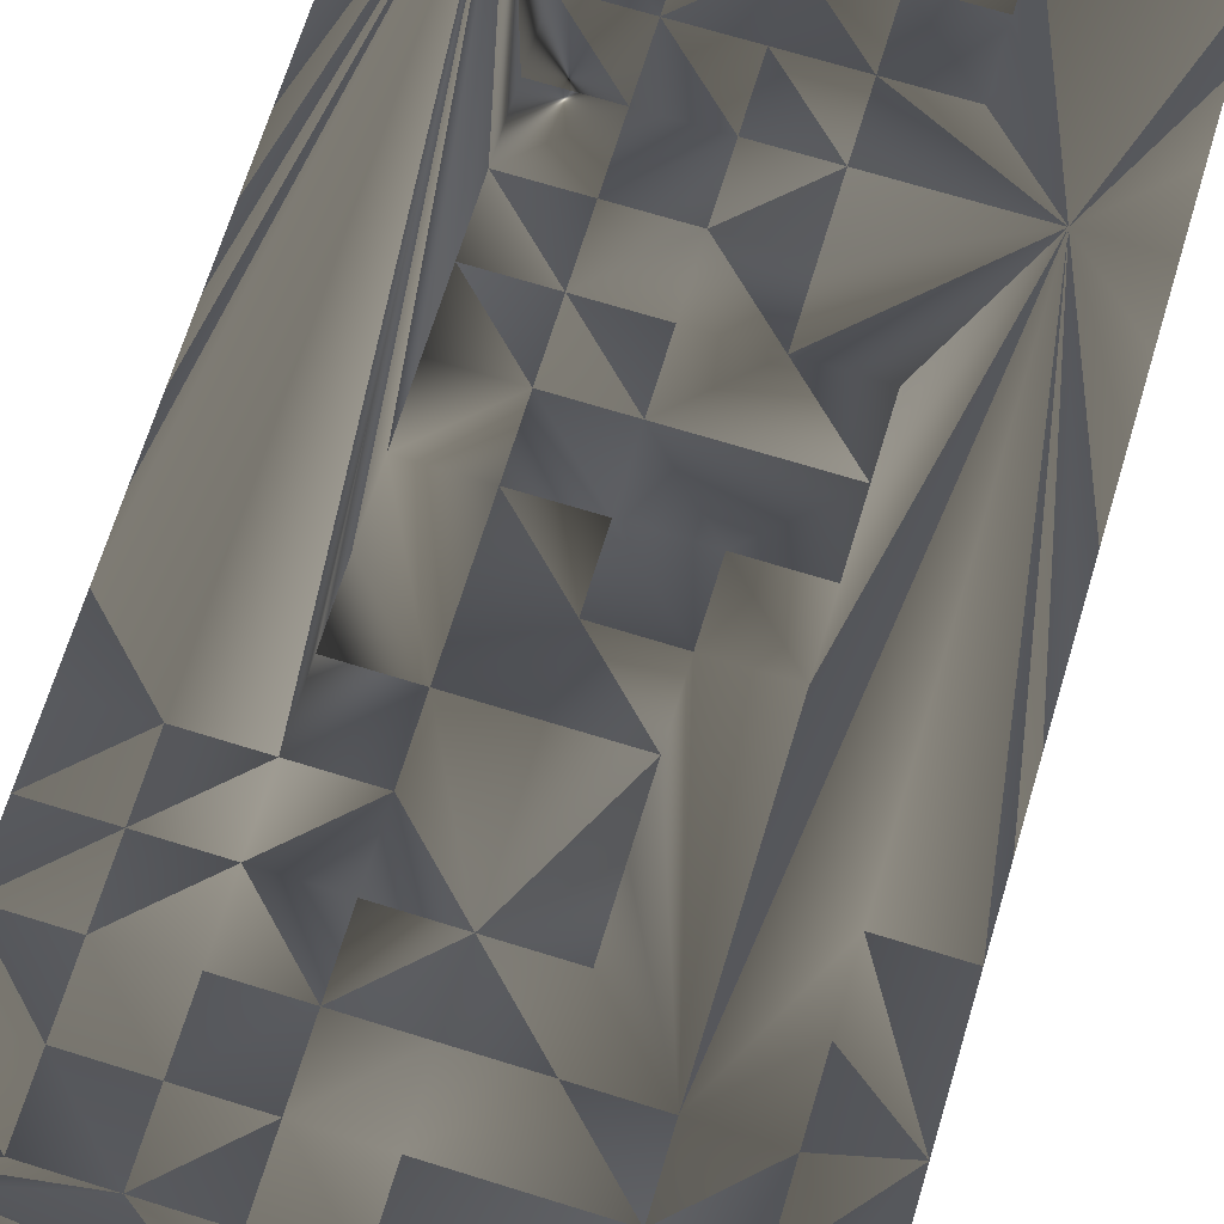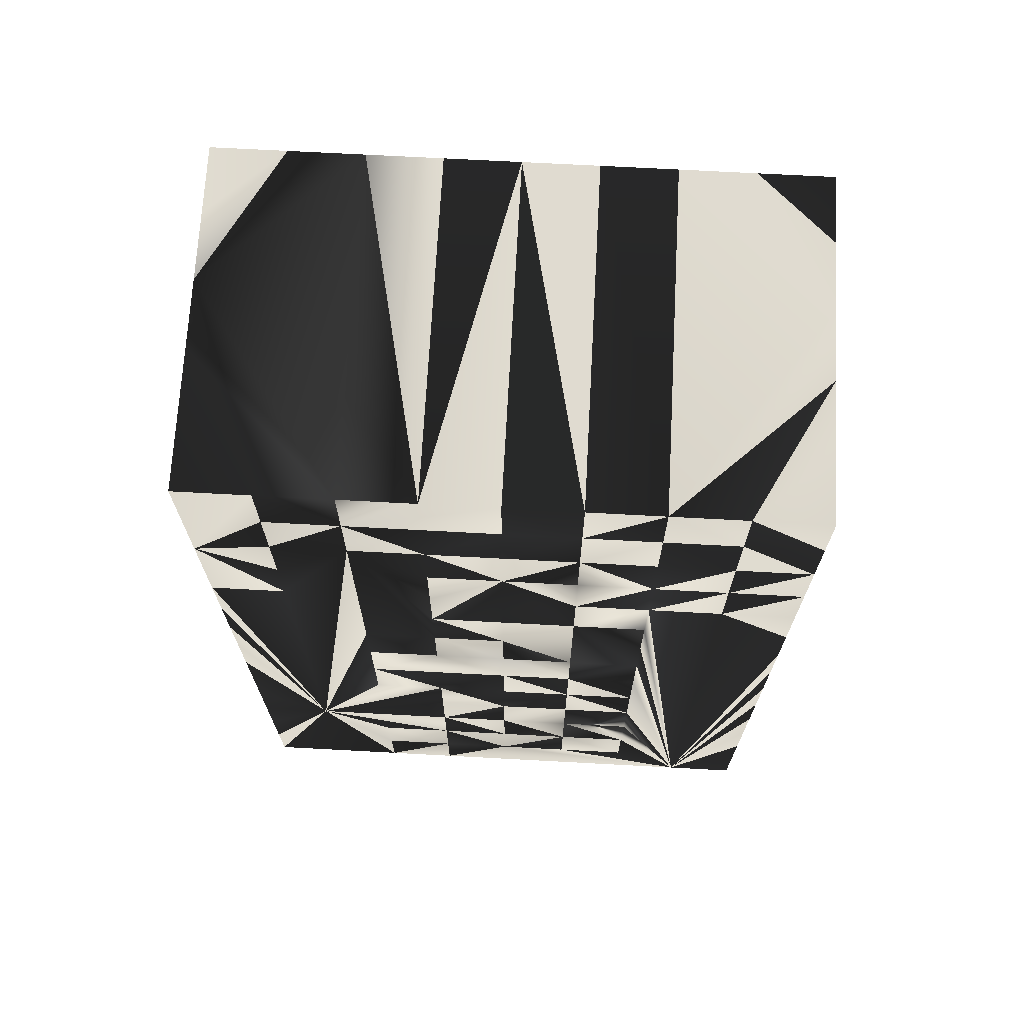
<metadata>
{"format":"obj","ext":"obj","renderer":"f3d","projection":"perspective","resolution":1024,"background":"white","views":[{"elev":70.3,"azim":17.1,"up":"+Y"},{"elev":70.0,"azim":-176.9,"up":"+Z"}]}
</metadata>
<code>
v 9.875 18.9 1.8
v 9.45 19.3 1.6
v 9.45 19.5 1.6
v 9.45 19.3 1.8
v 9.875 18.9 1.6
v 9.45 19.5 1.8
v 9.875 19.9 1.8
v 9.875 19.9 1.6
v 9.662 19.9 -0
v 9.45 19.7 0.6
v 9.45 19.7 0.8
v 9.45 19.9 0.6
v 9.45 19.9 0.8
v 10.3 18.9 0.2
v 10.3 19.9 0
v 10.3 18.9 0
v 10.09 19.9 0.2
v 10.3 19.9 0.2
v 9.662 18.9 -0
v 10.09 18.9 0.2
v 9.875 19.9 0.2
v 9.45 19.5 0.4
v 9.45 19.3 0.4
v 9.45 19.5 0.2
v 9.45 19.3 0.2
v 9.875 18.9 0.2
v 9.875 19.9 0.4
v 10.09 18.9 0.4
v 10.09 19.9 0.4
v 9.45 19.3 0
v 9.45 19.1 -0
v 9.45 18.9 0.6
v 9.45 18.9 0.4
v 9.45 19.1 0.4
v 9.45 19.1 0.6
v 9.45 19.1 1.6
v 9.662 18.9 1.8
v 9.45 19.1 1.8
v 9.45 18.9 1.4
v 9.45 18.9 1.6
v 9.45 19.1 1.4
v 9.45 18.9 1.8
v 9.45 19.5 2
v 9.875 19.9 2
v 9.662 19.9 2
v 9.45 19.7 0.4
v 9.45 19.9 0.4
v 9.45 19.5 0.6
v 9.875 19.9 0.6
v 9.45 19.7 0.2
v 9.45 19.7 0
v 9.45 19.5 0
v 10.09 19.9 0.6
v 10.09 18.9 0.6
v 9.875 18.9 0.6
v 9.45 19.9 1
v 9.45 19.7 1
v 10.94 18.9 0
v 10.94 18.9 0.2
v 10.72 18.9 0
v 11.15 19.3 0.2
v 11.15 19.3 0
v 11.15 19.9 1
v 10.94 19.9 0.6
v 11.15 19.9 1.2
v 11.15 19.7 -0
v 11.15 19.5 1.2
v 10.3 18.9 0.4
v 10.3 19.9 0.4
v 11.15 19.1 2.8
v 11.15 19.1 2.6
v 11.15 19.3 2.8
v 11.15 19.3 2.6
v 10.94 18.9 2.6
v 10.94 18.9 2.8
v 11.15 18.9 2.6
v 11.15 18.9 2.8
v 9.45 18.9 0.2
v 9.45 18.9 0
v 9.45 19.1 2
v 9.45 19.3 2
v 9.662 18.9 2
v 9.45 19.7 1.8
v 9.45 19.7 1.6
v 9.45 19.9 1.8
v 9.45 19.9 1.6
v 9.45 19.7 2
v 9.45 19.9 2
v 9.45 19.7 1.4
v 9.45 19.5 1.4
v 9.45 19.9 1.4
v 9.45 19.9 0.2
v 9.45 19.9 0
v 9.875 19.9 1.4
v 11.15 19.1 0
v 11.15 18.9 0.2
v 11.15 18.9 0
v 11.15 19.1 0.2
v 11.15 18.9 0.4
v 11.15 19.1 0.4
v 11.15 18.9 0.6
v 11.15 19.1 0.6
v 11.15 19.3 0.4
v 10.72 18.9 0.4
v 11.15 19.5 0.2
v 11.15 19.5 0
v 10.72 19.9 -0
v 10.72 19.9 0.2
v 11.15 19.7 1.8
v 11.15 19.9 1.8
v 11.15 19.9 2
v 11.15 19.7 2
v 10.94 19.9 2
v 9.45 18.9 2
v 9.45 19.7 1.2
v 9.45 19.9 1.2
v 10.09 18.9 1
v 10.51 18.9 1
v 10.3 19.9 1
v 10.09 19.9 1
v 10.3 18.9 0.8
v 10.09 18.9 0.8
v 10.09 19.9 0.8
v 10.3 19.9 0.8
v 10.3 19.9 0.6
v 10.3 18.9 0.6
v 10.51 19.9 1
v 10.51 19.9 0.8
v 11.15 19.3 0.6
v 11.15 19.1 0.8
v 11.15 19.3 0.8
v 10.72 18.9 0.6
v 10.51 18.9 0.2
v 10.51 19.9 0
v 10.51 19.9 0.2
v 10.51 18.9 0
v 10.51 19.9 0.4
v 10.51 18.9 0.4
v 11.15 19.9 2.35
v 10.94 19.9 2.2
v 11.15 19.5 2.8
v 10.72 18.9 2.6
v 10.72 18.9 2.8
v 10.51 19.9 2.8
v 10.72 19.9 2.8
v 10.72 19.9 2.6
v 10.51 18.9 2.8
v 10.3 18.9 2.6
v 10.3 19.9 2.6
v 10.3 19.9 2.8
v 10.3 18.9 2.8
v 10.09 19.9 2.8
v 10.09 19.9 2.6
v 10.09 18.9 2.8
v 10.09 18.9 2.6
v 10.09 19.9 2.2
v 10.09 18.9 2
v 10.3 18.9 2
v 10.3 19.9 2.2
v 10.09 18.9 2.2
v 10.09 19.9 2
v 10.3 18.9 2.2
v 9.45 19.1 2.2
v 9.45 18.9 2.2
v 9.662 18.9 2.2
v 9.45 19.3 2.2
v 9.875 18.9 2
v 10.09 19.9 1.8
v 10.09 18.9 1.8
v 9.875 18.9 2.2
v 9.875 19.9 2.2
v 9.45 19.5 2.2
v 9.45 19.5 1.2
v 9.875 19.9 1.2
v 9.875 19.9 1
v 9.45 19.5 1
v 9.45 19.3 1.4
v 10.09 18.9 1.4
v 9.45 19.3 0.6
v 9.875 18.9 0.8
v 9.875 19.9 0.8
v 9.45 19.5 0.8
v 9.45 19.3 0.8
v 11.15 19.9 1.4
v 11.15 19.5 1.4
v 10.72 19.9 1.4
v 10.72 19.9 1.2
v 11.15 19.5 1.6
v 10.72 19.9 1.6
v 10.72 19.9 2.4
v 11.15 19.9 1.6
v 10.3 19.9 1.2
v 10.09 19.9 1.2
v 10.09 18.9 1.2
v 10.3 18.9 1.2
v 10.51 18.9 1.2
v 10.3 18.9 1.4
v 10.09 19.9 1.4
v 10.3 19.9 1.4
v 11.15 19.5 0.6
v 11.15 19.5 0.4
v 10.72 19.9 0.4
v 11.15 18.9 0.8
v 10.72 18.9 0.8
v 10.51 19.9 0.6
v 10.72 19.9 1
v 11.15 19.9 0.2
v 11.15 19.9 0
v 11.15 19.9 0.4
v 10.3 18.9 1.8
v 10.3 19.9 1.8
v 11.15 18.9 1
v 10.72 18.9 1
v 10.72 18.9 1.2
v 10.51 18.9 2.4
v 10.51 19.9 2.2
v 10.51 19.9 2
v 10.51 19.9 1.8
v 10.94 18.9 2.4
v 11.15 19.3 2.025
v 11.15 19.1 2.4
v 10.94 19.9 2.6
v 10.94 19.9 2.8
v 11.15 19.9 2.8
v 10.94 19.9 2.4
v 9.45 19.3 1.2
v 9.45 19.1 1.2
v 9.45 18.9 1.2
v 9.45 19.1 1
v 9.45 18.9 1
v 9.45 19.3 1
v 10.3 19.9 1.6
v 10.3 18.9 1.6
v 10.51 19.9 1.6
v 10.51 18.9 1.6
v 11.15 19.9 0.6
v 11.15 19.9 0.8
v 10.51 18.9 1.4
v 10.51 19.9 1.4
v 10.72 18.9 1.4
v 11.15 18.9 2.4
v 10.3 18.9 2.4
v 10.09 19.9 2.4
v 10.3 19.9 2.4
v 10.09 18.9 2.4
v 10.51 19.9 2.4
v 9.875 18.9 2.4
v 9.875 19.9 2.4
v 9.45 19.1 2.6
v 9.45 19.3 2.6
v 9.662 18.9 2.6
v 9.45 19.3 2.8
v 9.45 19.1 2.8
v 9.662 18.9 2.8
v 9.45 18.9 2.6
v 9.45 18.9 2.8
v 9.875 18.9 1.2
v 9.45 19.1 0.8
v 9.45 18.9 0.8
v 9.45 19.3 2.4
v 9.45 19.5 2.4
v 9.662 18.9 2.4
v 9.875 18.9 2.6
v 9.875 18.9 2.8
v 9.875 19.9 2.8
v 9.875 19.9 2.6
v 9.45 19.5 2.8
v 9.45 19.5 2.6
v 9.662 19.9 2.2
v 9.662 19.9 2.6
v 9.662 19.9 2.8
v 9.875 18.9 1
v 11.15 18.9 1.2
v 11.15 19.1 1.4
v 11.15 18.9 1.4
v 11.15 19.3 1.4
v 11.15 18.9 2.2
v 10.72 18.9 1.6
v 11.15 19.3 1.6
v 9.45 19.1 2.4
v 9.45 18.9 2.4
v 9.45 19.9 2.2
v 9.662 19.9 2.4
v 9.45 19.9 2.6
v 9.45 19.9 2.8
v 9.45 19.7 2.8
v 10.94 18.9 1.8
v 11.15 19.1 1.6
v 11.15 18.9 1.6
v 9.45 19.9 2.4
v 10.94 18.9 2
v 11.15 19.1 2
v 11.15 18.9 2
v 11.15 19.1 1.8
v 11.15 18.9 1.8
f 1 2 4
f 2 3 4
f 1 2 5
f 1 6 7
f 1 4 6
f 3 4 6
f 1 7 8
f 1 5 8
f 9 10 11
f 10 11 12
f 9 12 13
f 11 12 13
f 14 15 16
f 15 9 16
f 14 17 18
f 9 17 18
f 14 16 19
f 9 16 19
f 14 15 18
f 15 9 18
f 14 19 20
f 14 17 20
f 21 22 24
f 22 23 24
f 21 25 26
f 21 22 27
f 21 24 25
f 23 24 25
f 20 21 26
f 20 26 28
f 21 27 29
f 26 19 28
f 17 21 29
f 17 20 21
f 25 19 30
f 25 30 31
f 25 30 19
f 19 30 31
f 19 32 33
f 32 33 34
f 19 34 35
f 32 34 35
f 23 25 34
f 31 19 34
f 25 31 34
f 2 4 36
f 4 36 38
f 2 4 5
f 1 19 37
f 1 5 19
f 1 4 5
f 19 39 40
f 36 39 40
f 19 36 41
f 36 39 41
f 36 38 40
f 19 40 42
f 38 40 42
f 19 37 42
f 6 9 43
f 7 9 44
f 9 44 45
f 9 43 45
f 10 12 46
f 12 9 47
f 12 46 47
f 10 46 48
f 22 46 48
f 27 9 49
f 22 24 9
f 22 24 27
f 21 27 9
f 21 24 27
f 50 51 52
f 50 51 9
f 51 52 9
f 24 50 52
f 22 24 50
f 22 24 9
f 9 46 50
f 22 46 50
f 28 53 54
f 19 28 54
f 27 29 53
f 28 29 53
f 53 54 55
f 19 54 55
f 27 49 53
f 49 53 55
f 11 9 57
f 11 56 57
f 13 9 56
f 11 13 56
f 58 59 60
f 58 60 62
f 58 61 62
f 58 59 61
f 63 66 67
f 63 65 67
f 63 65 64
f 28 29 68
f 20 28 68
f 17 18 20
f 17 18 29
f 29 68 69
f 18 68 69
f 18 29 69
f 14 20 68
f 14 18 68
f 14 18 20
f 70 72 73
f 70 72 75
f 70 71 73
f 70 76 77
f 74 76 77
f 70 71 76
f 70 75 77
f 74 75 77
f 30 52 9
f 24 30 52
f 30 19 9
f 24 25 26
f 24 25 30
f 21 24 26
f 20 26 19
f 17 20 26
f 17 21 9
f 17 21 26
f 19 78 79
f 31 78 79
f 19 31 79
f 31 34 78
f 19 31 34
f 19 33 78
f 33 34 78
f 4 80 81
f 37 38 80
f 4 38 80
f 37 80 82
f 7 8 9
f 3 6 9
f 3 6 83
f 3 6 9
f 3 83 84
f 83 85 86
f 9 85 86
f 83 84 86
f 6 43 83
f 6 43 45
f 6 9 45
f 43 83 87
f 83 85 88
f 45 85 88
f 83 87 88
f 9 45 85
f 3 84 89
f 3 89 90
f 86 89 91
f 86 9 91
f 84 86 89
f 9 47 92
f 46 47 92
f 46 50 92
f 46 9 50
f 51 92 93
f 9 92 93
f 51 9 93
f 50 51 92
f 9 50 51
f 3 90 94
f 8 9 94
f 3 8 94
f 95 96 97
f 59 96 97
f 58 95 97
f 58 59 97
f 95 96 98
f 61 62 95
f 59 61 62
f 61 95 98
f 58 62 95
f 58 59 62
f 96 59 99
f 96 98 99
f 98 99 100
f 59 99 101
f 99 101 102
f 59 100 102
f 99 100 102
f 61 98 103
f 98 100 103
f 105 106 107
f 60 106 107
f 59 105 108
f 105 107 108
f 59 61 105
f 62 105 106
f 60 62 106
f 61 62 105
f 109 110 111
f 110 64 111
f 109 64 113
f 64 111 113
f 109 112 113
f 109 111 112
f 37 82 114
f 37 38 82
f 37 42 114
f 38 42 114
f 38 80 114
f 38 80 82
f 56 115 116
f 56 116 9
f 9 57 115
f 56 57 115
f 91 115 116
f 91 116 9
f 89 9 115
f 89 91 115
f 117 122 123
f 117 118 121
f 117 118 119
f 117 119 120
f 119 120 124
f 117 121 122
f 117 120 123
f 120 123 124
f 28 54 126
f 28 29 54
f 29 69 125
f 28 29 69
f 68 69 125
f 28 68 69
f 29 53 125
f 29 53 54
f 68 125 126
f 28 68 126
f 121 125 126
f 121 122 126
f 53 123 125
f 54 122 126
f 121 124 125
f 123 124 125
f 118 119 127
f 119 124 127
f 124 127 128
f 127 118 128
f 102 129 130
f 129 131 59
f 129 130 131
f 100 102 129
f 100 59 102
f 100 103 129
f 103 104 129
f 104 129 132
f 59 104 132
f 60 107 134
f 59 60 133
f 107 134 135
f 59 108 133
f 108 133 135
f 107 108 135
f 60 133 136
f 60 134 136
f 15 18 134
f 15 16 134
f 15 16 18
f 14 16 133
f 14 16 18
f 18 134 135
f 16 133 136
f 16 134 136
f 18 69 137
f 14 18 69
f 133 135 137
f 18 135 137
f 14 68 133
f 14 68 69
f 68 133 138
f 133 137 138
f 111 113 139
f 111 112 139
f 113 139 140
f 112 139 141
f 75 142 143
f 72 142 143
f 72 75 143
f 72 73 142
f 74 75 142
f 142 143 145
f 143 144 145
f 144 145 146
f 142 145 146
f 142 143 147
f 143 144 147
f 146 148 149
f 146 149 150
f 144 150 151
f 144 146 150
f 146 142 148
f 142 147 148
f 147 148 151
f 144 147 151
f 150 151 152
f 150 152 153
f 148 151 154
f 151 152 154
f 148 149 153
f 149 150 153
f 148 154 155
f 148 153 155
f 156 157 160
f 157 158 160
f 156 157 161
f 156 159 161
f 156 160 162
f 158 160 162
f 156 159 162
f 114 163 164
f 82 114 164
f 80 114 163
f 82 164 165
f 80 81 163
f 81 163 166
f 1 37 167
f 37 82 167
f 7 44 168
f 157 161 167
f 1 167 169
f 157 167 169
f 44 161 167
f 44 161 168
f 43 81 167
f 4 43 81
f 4 6 7
f 4 6 43
f 1 4 7
f 43 44 167
f 81 166 170
f 81 167 170
f 82 167 170
f 82 165 170
f 44 170 171
f 44 161 171
f 44 157 161
f 157 160 170
f 157 160 161
f 156 170 171
f 156 161 171
f 156 160 170
f 156 160 161
f 44 167 170
f 157 167 170
f 44 157 167
f 43 44 172
f 43 81 172
f 43 44 81
f 44 81 167
f 44 171 172
f 44 167 171
f 81 166 172
f 81 166 167
f 170 171 172
f 167 170 171
f 166 170 172
f 166 167 170
f 173 174 175
f 9 174 175
f 173 175 176
f 57 173 176
f 57 115 173
f 57 115 9
f 90 94 173
f 94 173 174
f 9 94 174
f 89 90 173
f 89 115 173
f 89 115 9
f 2 3 177
f 3 90 177
f 3 8 90
f 94 177 178
f 90 94 177
f 8 90 94
f 36 41 177
f 36 19 41
f 2 36 177
f 5 19 178
f 22 23 179
f 22 48 179
f 48 49 179
f 49 55 179
f 34 35 179
f 34 19 35
f 23 34 179
f 49 55 180
f 54 55 180
f 49 54 55
f 122 123 180
f 49 180 181
f 49 53 181
f 49 53 54
f 54 122 180
f 123 180 181
f 53 123 181
f 48 49 55
f 49 55 181
f 48 179 182
f 48 55 179
f 180 181 182
f 55 180 181
f 179 182 183
f 180 182 183
f 10 48 182
f 10 11 182
f 10 11 9
f 9 49 181
f 11 57 182
f 9 11 57
f 57 176 182
f 175 181 182
f 9 175 181
f 175 176 182
f 65 67 184
f 65 64 184
f 185 186 187
f 64 186 187
f 67 185 187
f 67 185 188
f 186 64 189
f 64 189 190
f 188 67 141
f 109 67 141
f 110 64 191
f 110 67 191
f 109 110 67
f 184 64 191
f 184 67 191
f 192 193 194
f 120 192 193
f 119 120 192
f 118 119 120
f 117 118 120
f 117 118 194
f 192 194 195
f 118 194 195
f 192 195 196
f 118 195 196
f 119 127 192
f 119 127 118
f 194 197 178
f 197 198 199
f 193 198 199
f 194 195 197
f 193 194 195
f 192 195 197
f 192 193 195
f 197 178 198
f 192 197 199
f 192 193 199
f 7 8 168
f 5 7 8
f 1 5 7
f 1 5 169
f 169 168 178
f 5 169 178
f 8 94 168
f 94 198 168
f 178 198 168
f 66 200 201
f 103 201 202
f 61 103 201
f 103 104 202
f 105 108 202
f 61 105 108
f 59 61 108
f 105 201 202
f 61 105 201
f 108 135 202
f 59 108 135
f 59 133 138
f 104 138 202
f 59 104 138
f 137 138 202
f 135 137 202
f 135 137 138
f 133 135 138
f 59 133 135
f 101 102 203
f 101 59 203
f 102 130 203
f 129 131 204
f 59 129 131
f 129 132 204
f 59 132 204
f 69 137 205
f 68 69 126
f 68 126 118
f 137 138 205
f 138 205 118
f 68 138 118
f 69 125 205
f 69 125 126
f 121 126 118
f 121 124 126
f 124 128 205
f 118 128 205
f 124 125 205
f 124 125 126
f 67 187 206
f 64 187 206
f 64 207 208
f 207 208 66
f 64 107 208
f 107 208 66
f 64 207 209
f 66 207 209
f 107 108 64
f 106 107 108
f 105 106 108
f 106 107 66
f 105 106 66
f 105 66 201
f 105 108 201
f 108 202 64
f 108 201 202
f 157 169 210
f 168 169 210
f 157 158 210
f 158 159 210
f 168 210 211
f 159 210 211
f 159 168 211
f 159 161 168
f 130 212 67
f 203 59 212
f 130 203 212
f 130 131 67
f 204 59 213
f 187 206 214
f 127 187 206
f 118 196 214
f 196 192 214
f 118 213 214
f 187 192 214
f 127 187 192
f 206 213 214
f 215 216 217
f 159 216 217
f 158 162 215
f 159 211 218
f 158 159 211
f 158 210 215
f 158 210 211
f 215 217 218
f 159 217 218
f 74 142 219
f 71 73 220
f 71 74 219
f 71 219 221
f 71 220 221
f 139 222 223
f 139 224 141
f 139 223 224
f 223 224 141
f 145 223 141
f 145 146 223
f 146 222 223
f 72 145 141
f 72 143 145
f 72 73 141
f 72 73 143
f 143 145 146
f 142 143 146
f 73 142 143
f 73 220 141
f 146 141 190
f 140 225 190
f 140 225 141
f 146 190 225
f 146 141 190
f 222 141 225
f 146 222 225
f 177 19 226
f 41 177 226
f 41 226 227
f 39 19 228
f 39 41 228
f 41 227 228
f 19 228 230
f 228 229 230
f 227 228 229
f 226 227 229
f 19 226 231
f 226 229 231
f 179 183 19
f 55 180 19
f 169 178 233
f 168 169 178
f 168 211 232
f 168 169 211
f 169 210 211
f 169 210 233
f 198 199 232
f 178 198 199
f 197 199 232
f 197 178 199
f 197 232 233
f 197 178 233
f 198 168 232
f 198 168 178
f 211 218 232
f 218 232 234
f 210 215 233
f 232 233 235
f 215 233 235
f 232 234 235
f 66 209 236
f 64 209 236
f 63 66 237
f 63 64 237
f 236 66 237
f 64 236 237
f 103 104 201
f 103 200 201
f 103 104 132
f 129 200 64
f 103 129 200
f 129 132 64
f 103 129 132
f 104 201 202
f 104 132 118
f 104 137 138
f 137 138 118
f 104 138 118
f 137 202 64
f 104 137 202
f 137 205 64
f 137 205 118
f 66 200 67
f 200 64 67
f 192 199 239
f 195 196 238
f 195 196 192
f 192 195 199
f 195 197 238
f 195 197 199
f 234 238 239
f 199 234 239
f 234 235 238
f 233 235 238
f 233 234 235
f 197 233 238
f 197 199 233
f 199 232 233
f 232 233 234
f 199 232 234
f 187 192 239
f 187 196 192
f 186 238 239
f 186 187 239
f 186 238 240
f 196 214 238
f 187 196 214
f 214 238 240
f 71 76 241
f 74 76 241
f 71 221 241
f 71 74 221
f 74 219 241
f 74 219 221
f 159 242 244
f 159 243 244
f 160 242 245
f 160 162 242
f 159 162 242
f 159 160 162
f 156 159 160
f 156 159 243
f 153 243 244
f 149 242 244
f 149 153 244
f 149 153 155
f 155 242 245
f 148 155 242
f 148 149 242
f 148 149 155
f 216 215 246
f 159 216 246
f 159 244 246
f 159 162 244
f 162 242 244
f 162 242 215
f 146 149 246
f 146 142 149
f 149 244 246
f 148 149 244
f 142 148 149
f 142 148 215
f 148 242 244
f 148 242 215
f 146 190 246
f 219 190 246
f 219 246 215
f 142 219 215
f 160 245 247
f 243 245 247
f 156 160 171
f 156 171 243
f 160 170 247
f 170 171 247
f 160 170 171
f 171 247 248
f 243 247 248
f 171 243 248
f 140 225 139
f 140 141 225
f 222 225 139
f 222 141 225
f 249 250 252
f 249 252 253
f 252 253 254
f 249 255 256
f 254 255 256
f 249 253 256
f 253 254 256
f 251 254 255
f 19 178 257
f 19 177 226
f 94 193 198
f 194 178 257
f 193 194 257
f 174 193 257
f 94 174 193
f 90 94 178
f 90 94 174
f 90 177 226
f 173 226 257
f 90 173 226
f 173 174 257
f 90 173 174
f 90 177 178
f 32 258 259
f 32 19 259
f 32 35 258
f 35 179 258
f 179 183 258
f 19 179 183
f 230 258 259
f 230 19 259
f 229 230 258
f 229 231 258
f 183 231 258
f 127 128 64
f 127 118 128
f 118 204 213
f 127 206 64
f 118 132 204
f 128 205 64
f 128 205 118
f 129 131 200
f 129 131 132
f 129 132 200
f 131 132 204
f 132 200 64
f 131 200 67
f 200 64 67
f 67 187 206
f 187 206 213
f 187 214 67
f 187 213 214
f 213 214 59
f 113 140 190
f 64 112 113
f 109 112 141
f 109 64 112
f 64 113 190
f 172 260 261
f 166 170 171
f 166 172 260
f 166 171 172
f 248 260 261
f 170 171 248
f 247 248 260
f 170 247 248
f 165 260 262
f 165 170 262
f 165 166 260
f 170 247 262
f 254 263 264
f 252 254 264
f 251 254 263
f 247 262 263
f 251 262 263
f 152 153 265
f 152 154 265
f 154 155 263
f 153 265 266
f 154 263 264
f 154 264 265
f 252 265 267
f 252 267 268
f 252 264 265
f 250 252 268
f 250 261 268
f 247 260 261
f 247 248 261
f 250 260 261
f 155 245 263
f 153 243 266
f 243 248 266
f 243 245 248
f 245 247 263
f 245 247 248
f 44 171 269
f 43 44 171
f 44 45 269
f 43 45 269
f 43 172 269
f 43 171 172
f 267 268 270
f 267 270 271
f 265 270 271
f 265 267 271
f 265 266 270
f 180 19 272
f 19 257 272
f 226 19 231
f 120 175 181
f 122 123 181
f 120 122 123
f 120 123 181
f 117 122 272
f 117 120 122
f 122 180 272
f 122 180 181
f 175 176 181
f 181 182 183
f 180 181 183
f 176 183 231
f 176 181 182
f 176 182 183
f 120 175 193
f 174 175 193
f 174 193 194
f 117 194 272
f 194 257 272
f 174 194 257
f 174 175 176
f 173 174 226
f 173 176 226
f 173 174 176
f 176 226 231
f 174 226 257
f 59 212 273
f 212 67 273
f 67 273 274
f 273 274 275
f 273 59 275
f 67 186 187
f 186 240 276
f 185 186 276
f 67 185 276
f 67 185 186
f 67 187 214
f 67 274 276
f 214 240 59
f 241 219 277
f 221 241 277
f 221 220 277
f 188 189 278
f 276 278 279
f 185 276 279
f 185 186 240
f 188 278 279
f 185 188 279
f 240 276 278
f 185 240 276
f 189 234 278
f 189 234 239
f 186 239 240
f 234 235 278
f 234 235 239
f 186 189 239
f 238 240 278
f 238 239 240
f 235 238 278
f 235 238 239
f 164 165 262
f 163 164 280
f 164 280 281
f 164 262 281
f 163 166 280
f 165 166 262
f 166 260 280
f 166 260 262
f 255 280 281
f 255 262 281
f 249 255 280
f 251 255 262
f 249 250 280
f 250 260 280
f 88 172 282
f 45 88 282
f 87 88 172
f 45 269 282
f 43 87 172
f 43 45 172
f 45 172 269
f 171 248 283
f 172 269 283
f 171 269 283
f 172 261 283
f 261 268 283
f 266 270 283
f 268 270 283
f 248 266 283
f 216 246 215
f 219 215 278
f 219 190 215
f 190 246 215
f 216 190 246
f 216 217 190
f 216 215 217
f 172 284 285
f 271 284 285
f 172 285 286
f 271 285 286
f 270 271 284
f 267 268 172
f 267 268 271
f 267 172 286
f 267 271 286
f 268 270 271
f 190 217 218
f 217 218 215
f 188 141 279
f 188 189 279
f 279 278 220
f 141 279 220
f 189 278 279
f 190 218 234
f 189 190 234
f 189 234 235
f 215 235 278
f 189 235 278
f 279 220 59
f 278 279 220
f 278 59 287
f 220 59 287
f 274 279 288
f 274 276 279
f 240 276 279
f 240 278 59
f 240 278 279
f 274 288 289
f 275 59 289
f 274 275 289
f 284 172 290
f 270 284 290
f 270 283 290
f 261 270 283
f 261 268 172
f 261 268 270
f 282 172 290
f 269 282 290
f 269 283 290
f 172 261 269
f 261 269 283
f 219 278 291
f 278 287 291
f 220 287 291
f 219 277 291
f 277 291 293
f 220 277 293
f 220 292 293
f 279 220 294
f 279 220 287
f 59 287 294
f 279 59 287
f 59 288 294
f 279 288 294
f 287 291 294
f 220 287 291
f 291 292 294
f 220 292 294
f 59 289 295
f 288 289 295
f 59 287 295
f 59 287 288
f 288 294 295
f 287 288 294
f 291 293 295
f 292 293 295
f 287 291 295
f 287 291 292
f 292 294 295
f 287 292 294

</code>
